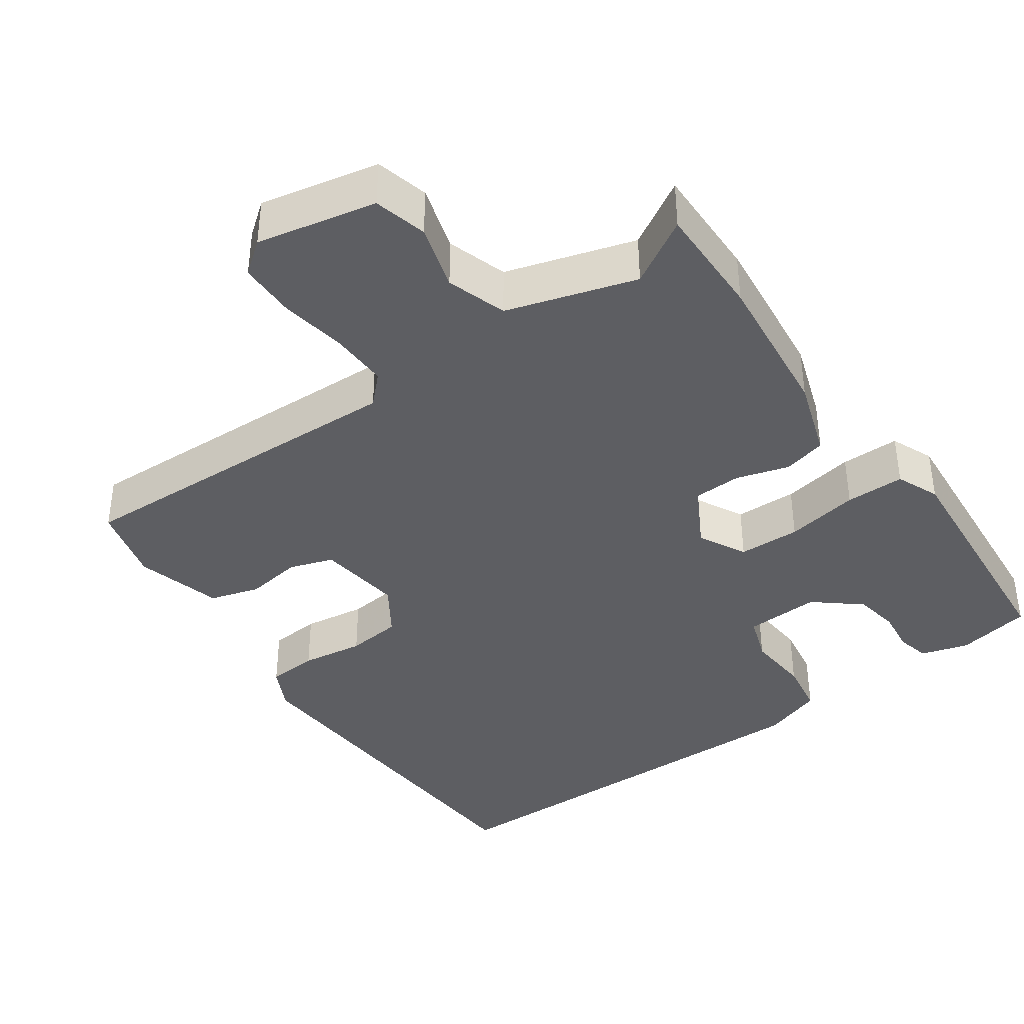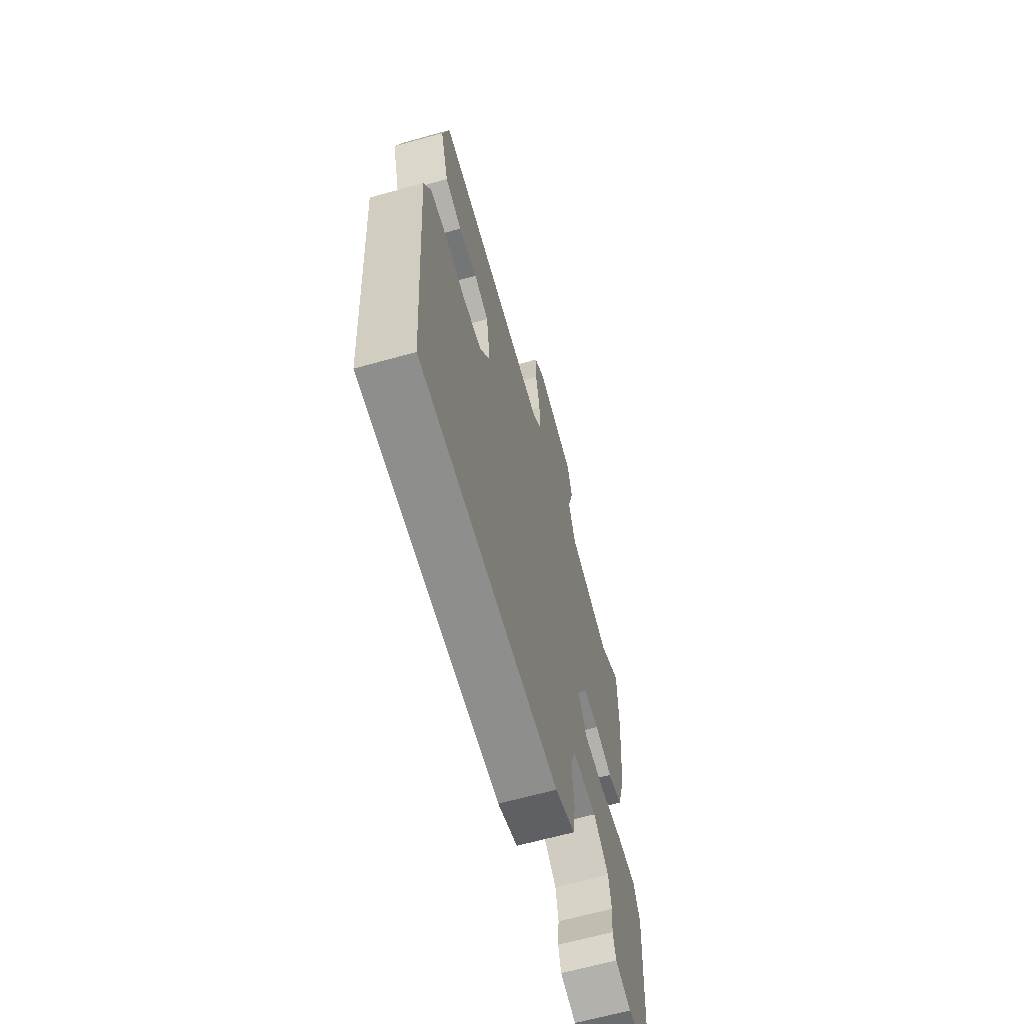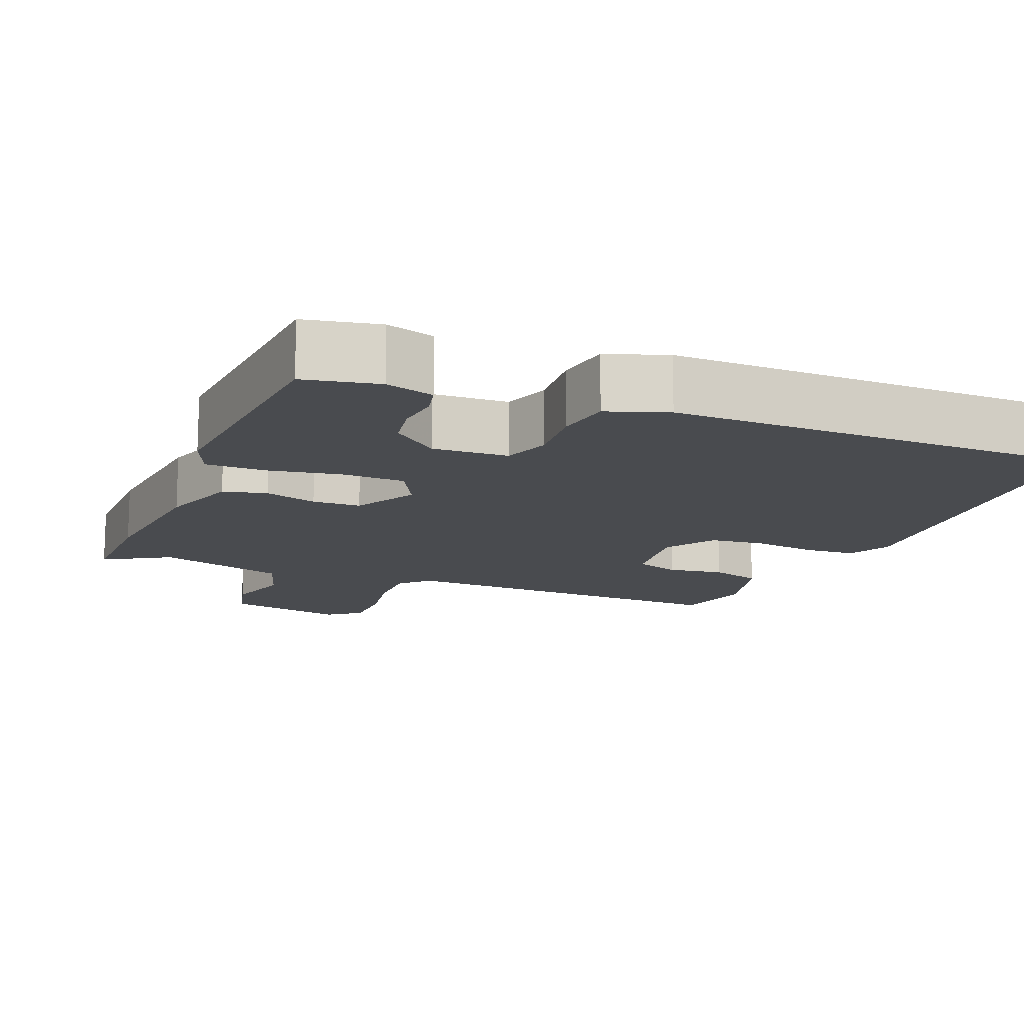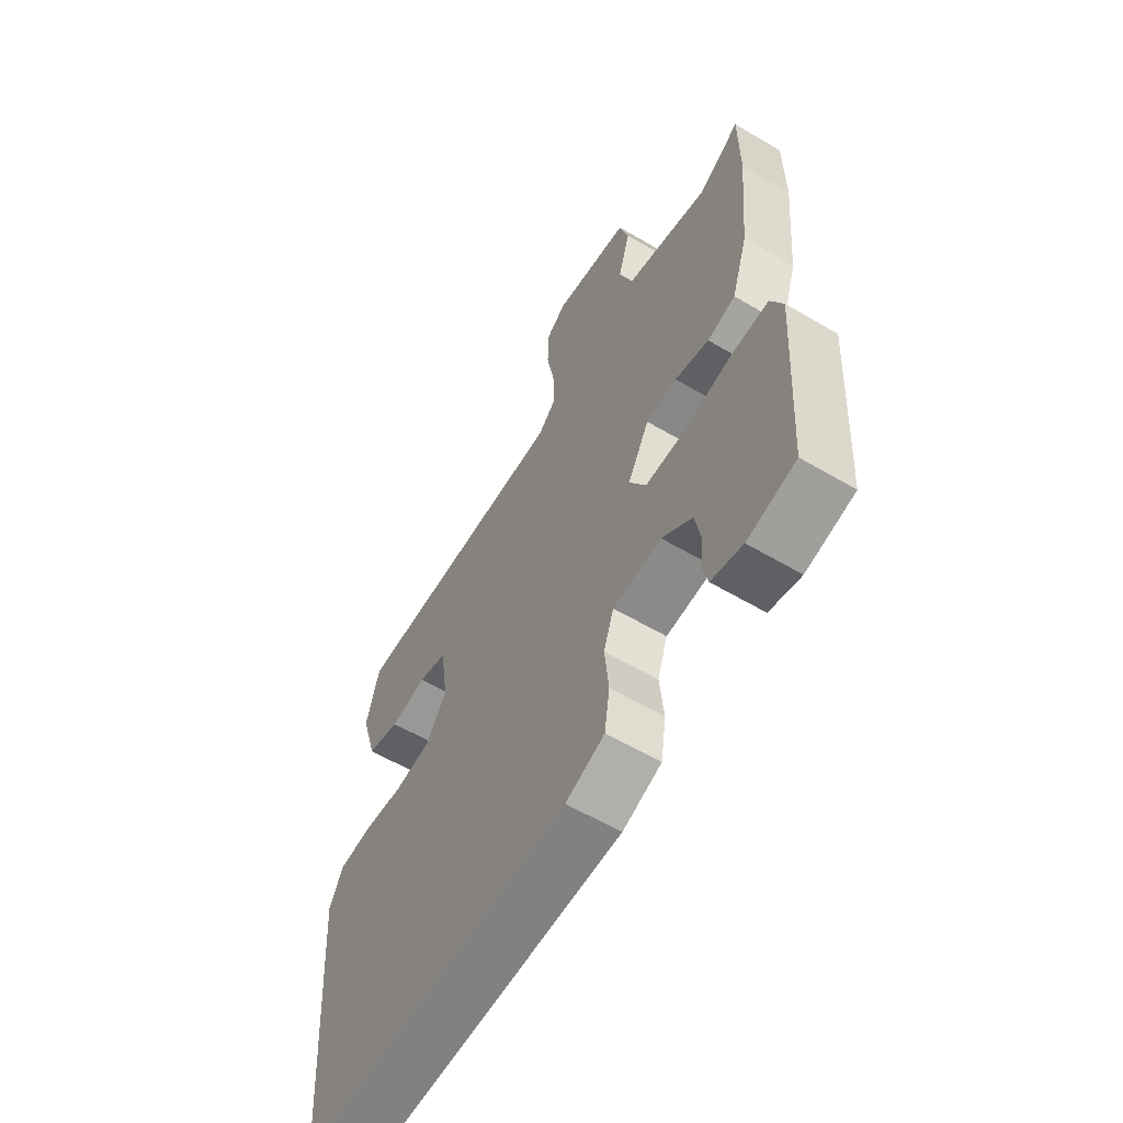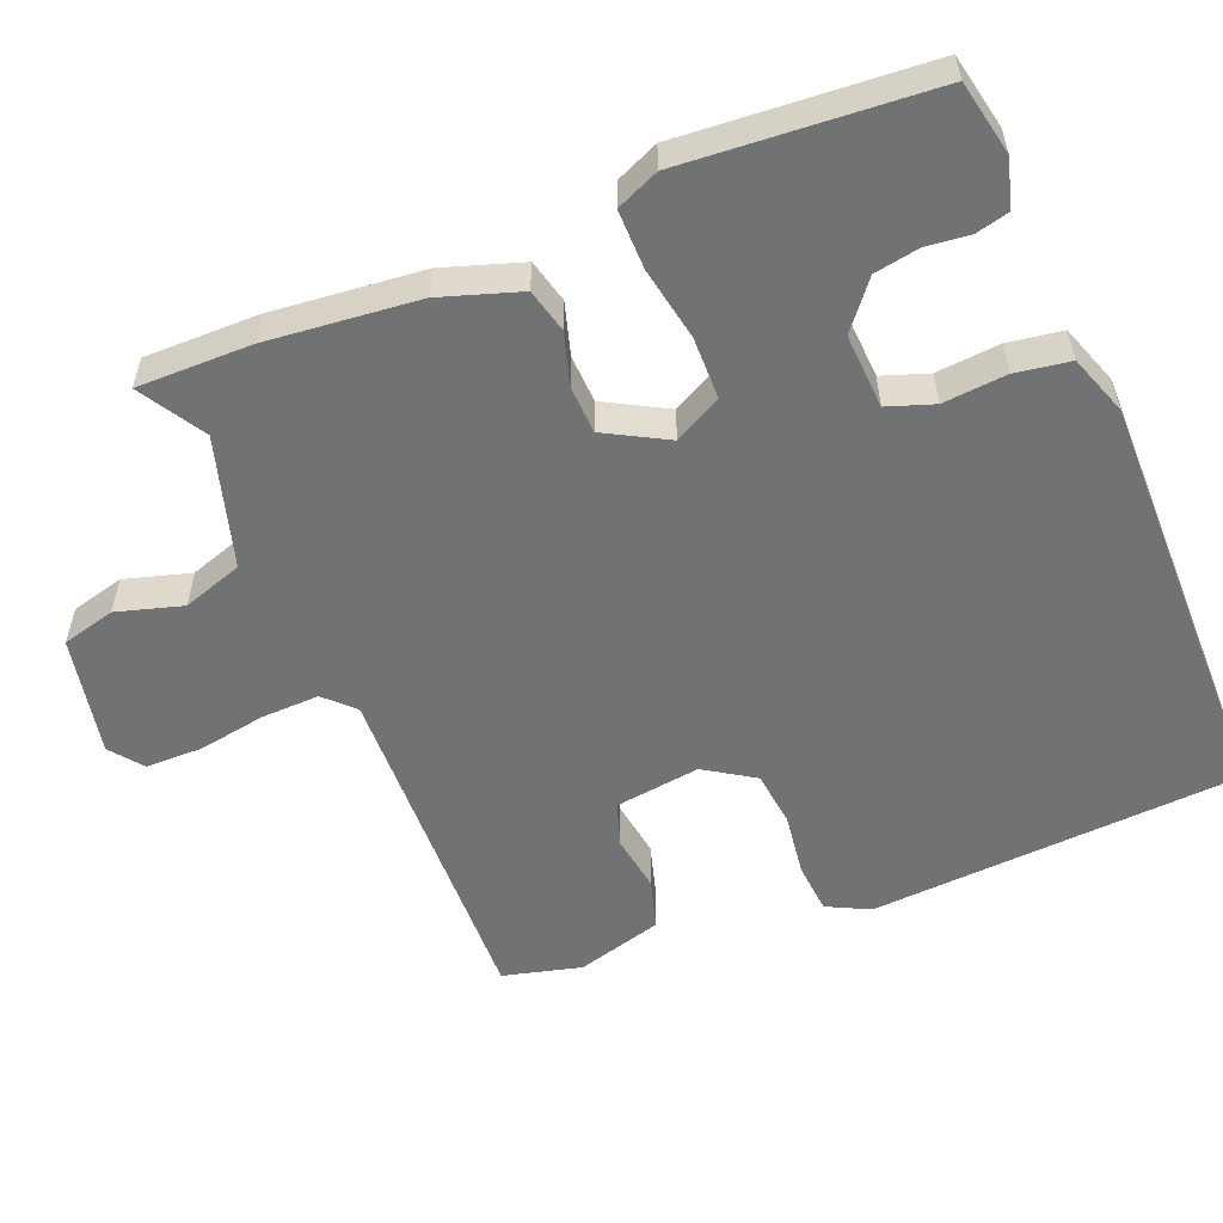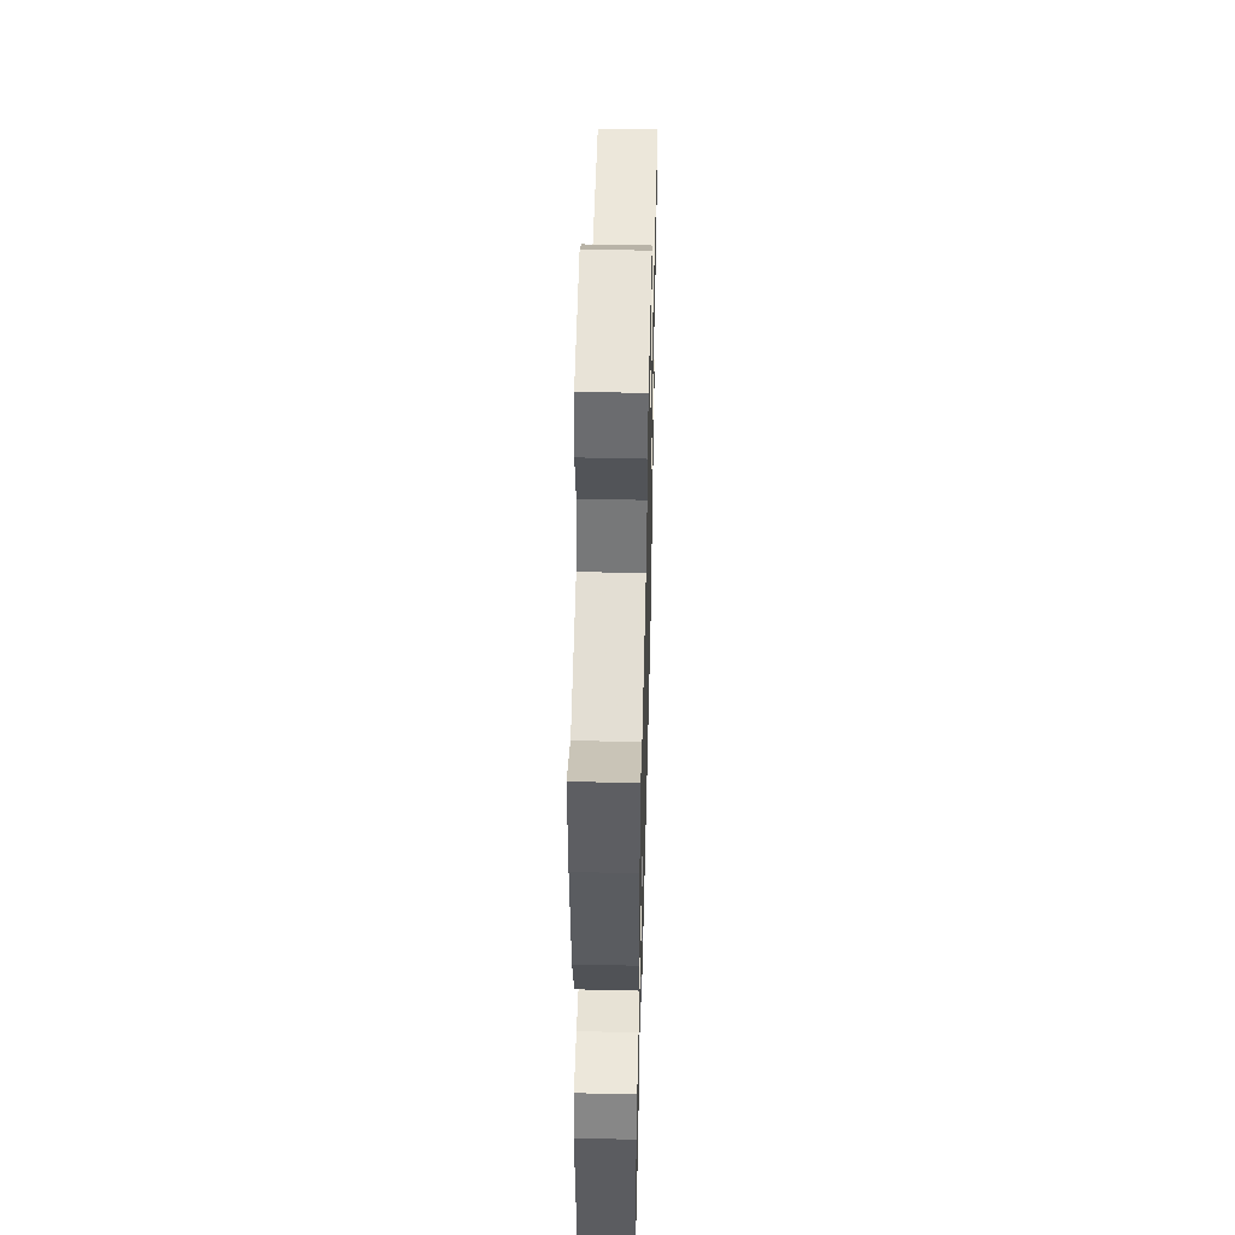
<metadata>
{"format":"obj","ext":"obj","renderer":"f3d","projection":"perspective","resolution":1024,"background":"white","views":[{"elev":-39.3,"azim":34.5,"up":"+Y"},{"elev":-64.9,"azim":-74.3,"up":"+Z"},{"elev":-14.0,"azim":157.3,"up":"+Y"},{"elev":-60.5,"azim":59.0,"up":"+Z"},{"elev":-55.4,"azim":111.8,"up":"+Y"},{"elev":51.1,"azim":91.5,"up":"+Z"}]}
</metadata>
<code>
v 0.5 0.07 0.532
v 0.5 0.07 0.379
v 0.481 0.07 0.177
v 0.447 0.07 0.071
v 0.389 0.07 0.056
v 0.319 0.07 0.076
v 0.255 0.07 0.073
v 0.21 0.07 -0.01
v 0.244 0.07 -0.073
v 0.327 0.07 -0.074
v 0.425 0.07 -0.055
v 0.504 0.07 -0.054
v 0.529 0.07 -0.111
v 0.507 0.07 -0.442
v 0.408 0.07 -0.463
v 0.344 0.07 -0.445
v 0.333 0.07 -0.401
v 0.339 0.07 -0.343
v 0.328 0.07 -0.283
v 0.266 0.07 -0.233
v 0.166 0.07 -0.239
v 0.145 0.07 -0.301
v 0.153 0.07 -0.386
v 0.142 0.07 -0.459
v 0.062 0.07 -0.488
v -0.501 0.07 -0.488
v -0.536 0.07 0.008
v -0.508 0.07 0.065
v -0.44 0.07 0.071
v -0.356 0.07 0.06
v -0.282 0.07 0.069
v -0.24 0.07 0.135
v -0.256 0.07 0.249
v -0.315 0.07 0.268
v -0.39 0.07 0.256
v -0.457 0.07 0.275
v -0.49 0.07 0.39
v -0.464 0.07 0.495
v -0.002 0.07 0.484
v 0.035 0.07 0.522
v 0.032 0.07 0.599
v 0.016 0.07 0.689
v 0.016 0.07 0.765
v 0.059 0.07 0.799
v 0.219 0.07 0.768
v 0.238 0.07 0.697
v 0.213 0.07 0.609
v 0.24 0.07 0.529
v 0.413 0.07 0.479
v 0.5 0 0.532
v 0.5 0 0.379
v 0.481 0 0.177
v 0.447 0 0.071
v 0.389 0 0.056
v 0.319 0 0.076
v 0.255 0 0.073
v 0.21 0 -0.01
v 0.244 0 -0.073
v 0.327 0 -0.074
v 0.425 0 -0.055
v 0.504 0 -0.054
v 0.529 0 -0.111
v 0.507 0 -0.442
v 0.408 0 -0.463
v 0.344 0 -0.445
v 0.333 0 -0.401
v 0.339 0 -0.343
v 0.328 0 -0.283
v 0.266 0 -0.233
v 0.166 0 -0.239
v 0.145 0 -0.301
v 0.153 0 -0.386
v 0.142 0 -0.459
v 0.062 0 -0.488
v -0.501 0 -0.488
v -0.536 0 0.008
v -0.508 0 0.065
v -0.44 0 0.071
v -0.356 0 0.06
v -0.282 0 0.069
v -0.24 0 0.135
v -0.256 0 0.249
v -0.315 0 0.268
v -0.39 0 0.256
v -0.457 0 0.275
v -0.49 0 0.39
v -0.464 0 0.495
v -0.002 0 0.484
v 0.035 0 0.522
v 0.032 0 0.599
v 0.016 0 0.689
v 0.016 0 0.765
v 0.059 0 0.799
v 0.219 0 0.768
v 0.238 0 0.697
v 0.213 0 0.609
v 0.24 0 0.529
v 0.413 0 0.479
f 45 46 47
f 44 45 47
f 43 44 47
f 42 43 47
f 41 42 47
f 40 41 47 48
f 39 40 48 49
f 37 38 39
f 36 37 39
f 35 36 39
f 34 35 39
f 33 34 39 49
f 28 29 30
f 27 28 30
f 26 27 30
f 25 26 30
f 24 25 30
f 23 24 30
f 22 23 30
f 21 22 30 31
f 20 21 31 32
f 16 17 18
f 15 16 18
f 14 15 18
f 13 14 18
f 12 13 18
f 11 12 18
f 10 11 18 19
f 9 10 19 20
f 4 5 6
f 3 4 6
f 2 3 6
f 1 2 6
f 49 1 6
f 49 6 7
f 33 49 7 8
f 20 32 33
f 9 20 33
f 8 9 33
f 96 95 94
f 96 94 93
f 96 93 92
f 96 92 91
f 96 91 90
f 97 96 90 89
f 98 97 89 88
f 88 87 86
f 88 86 85
f 88 85 84
f 88 84 83
f 98 88 83 82
f 79 78 77
f 79 77 76
f 79 76 75
f 79 75 74
f 79 74 73
f 79 73 72
f 79 72 71
f 80 79 71 70
f 81 80 70 69
f 67 66 65
f 67 65 64
f 67 64 63
f 67 63 62
f 67 62 61
f 67 61 60
f 68 67 60 59
f 69 68 59 58
f 55 54 53
f 55 53 52
f 55 52 51
f 55 51 50
f 55 50 98
f 56 55 98
f 57 56 98 82
f 82 81 69
f 82 69 58
f 82 58 57
f 1 50 51 2
f 2 51 52 3
f 3 52 53 4
f 4 53 54 5
f 5 54 55 6
f 6 55 56 7
f 7 56 57 8
f 8 57 58 9
f 9 58 59 10
f 10 59 60 11
f 11 60 61 12
f 12 61 62 13
f 13 62 63 14
f 14 63 64 15
f 15 64 65 16
f 16 65 66 17
f 17 66 67 18
f 18 67 68 19
f 19 68 69 20
f 20 69 70 21
f 21 70 71 22
f 22 71 72 23
f 23 72 73 24
f 24 73 74 25
f 25 74 75 26
f 26 75 76 27
f 27 76 77 28
f 28 77 78 29
f 29 78 79 30
f 30 79 80 31
f 31 80 81 32
f 32 81 82 33
f 33 82 83 34
f 34 83 84 35
f 35 84 85 36
f 36 85 86 37
f 37 86 87 38
f 38 87 88 39
f 39 88 89 40
f 40 89 90 41
f 41 90 91 42
f 42 91 92 43
f 43 92 93 44
f 44 93 94 45
f 45 94 95 46
f 46 95 96 47
f 47 96 97 48
f 48 97 98 49
f 49 98 50 1

</code>
